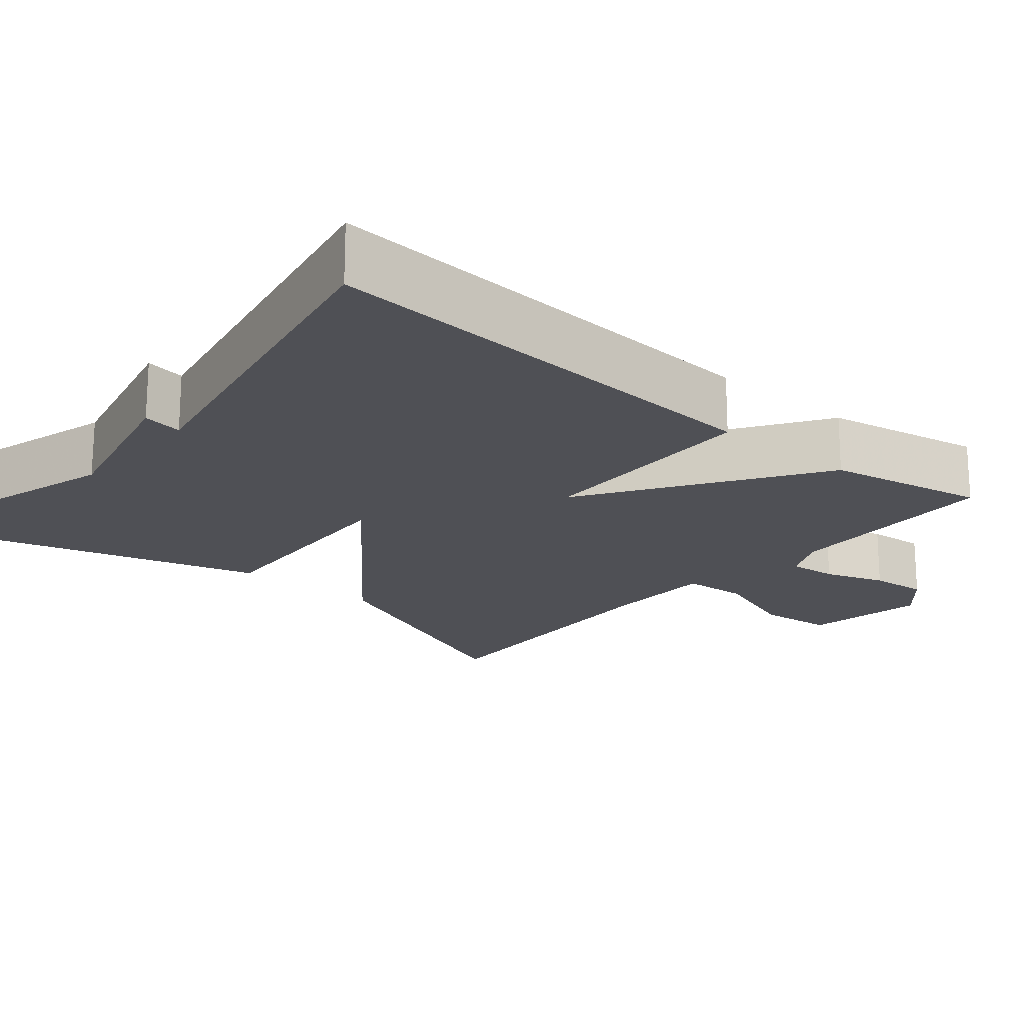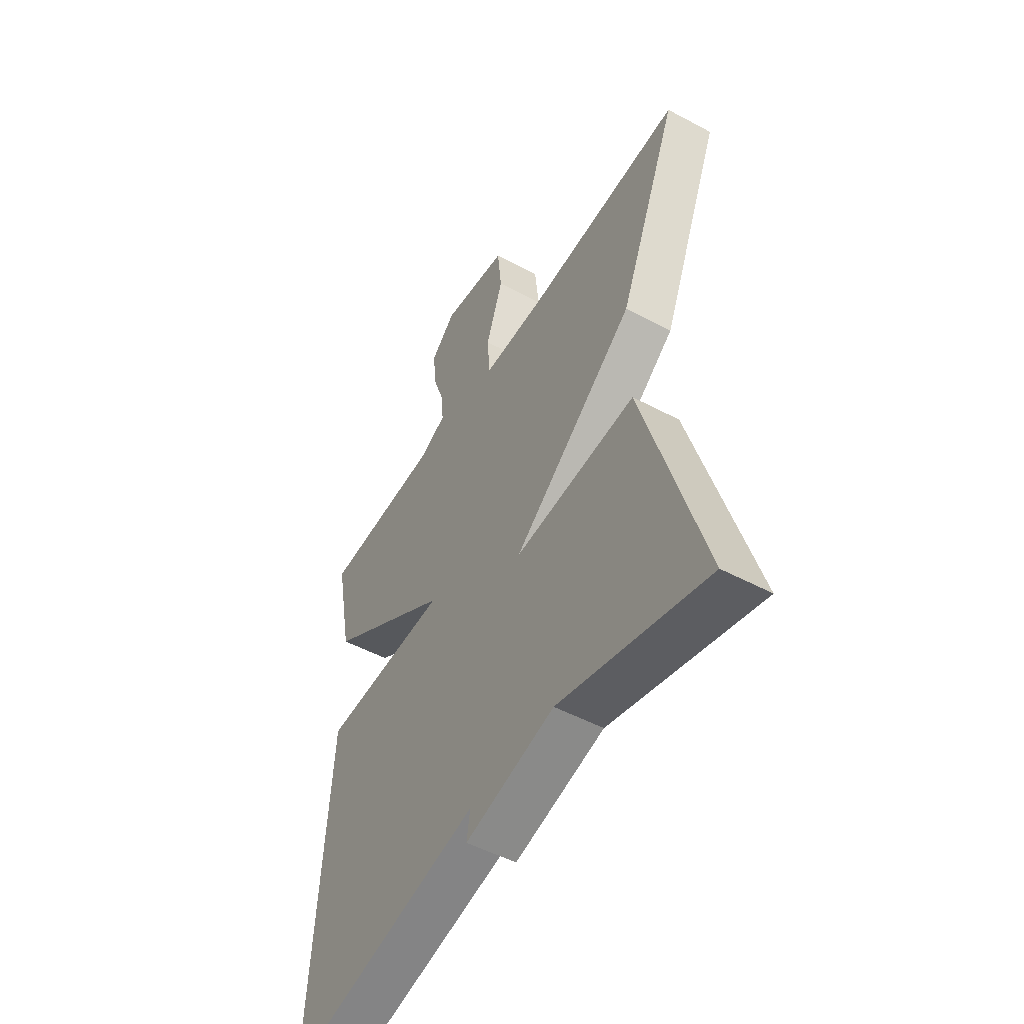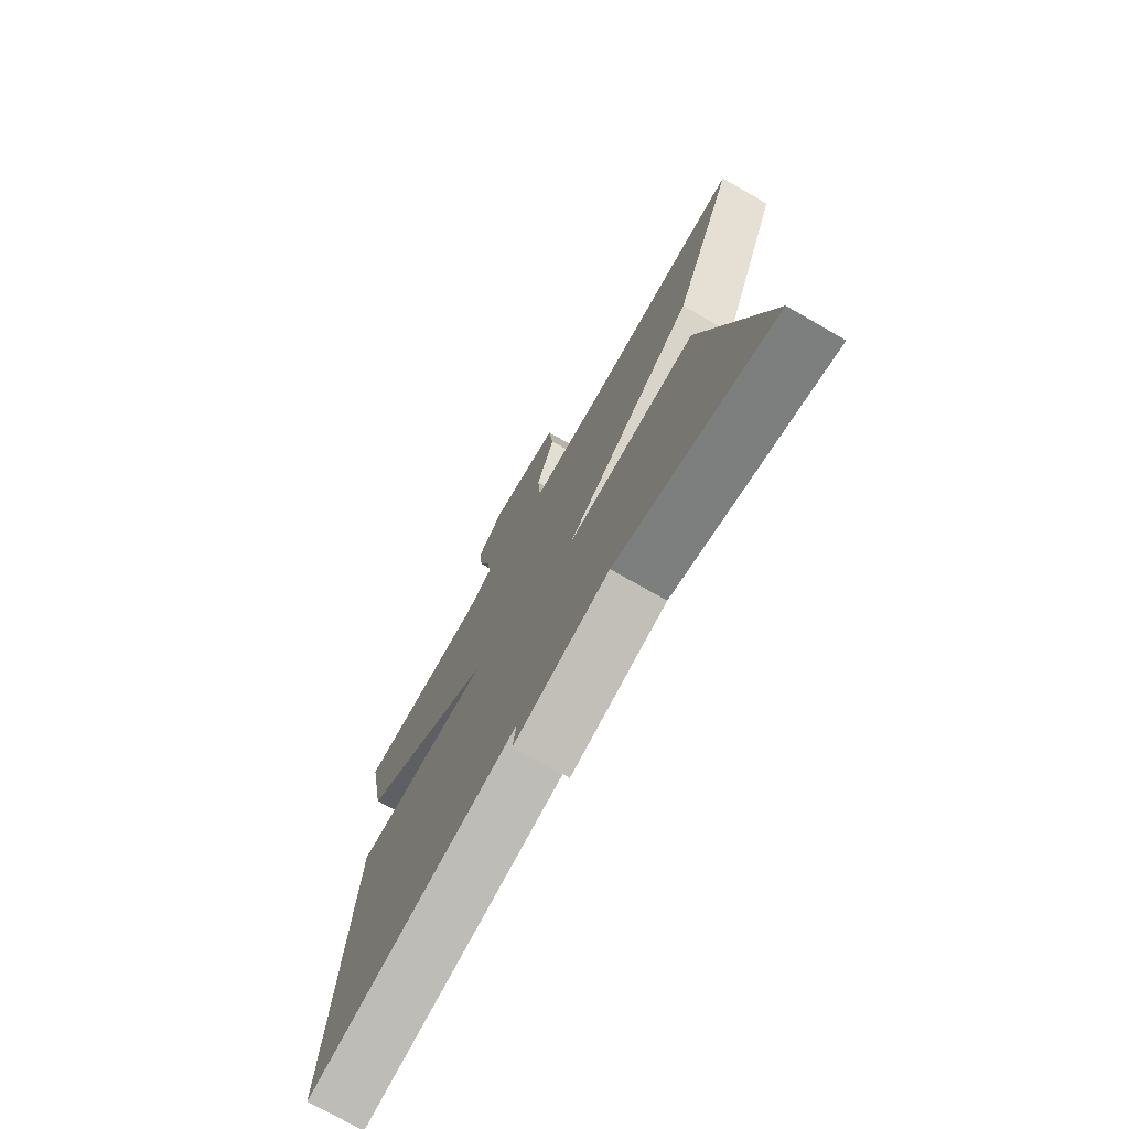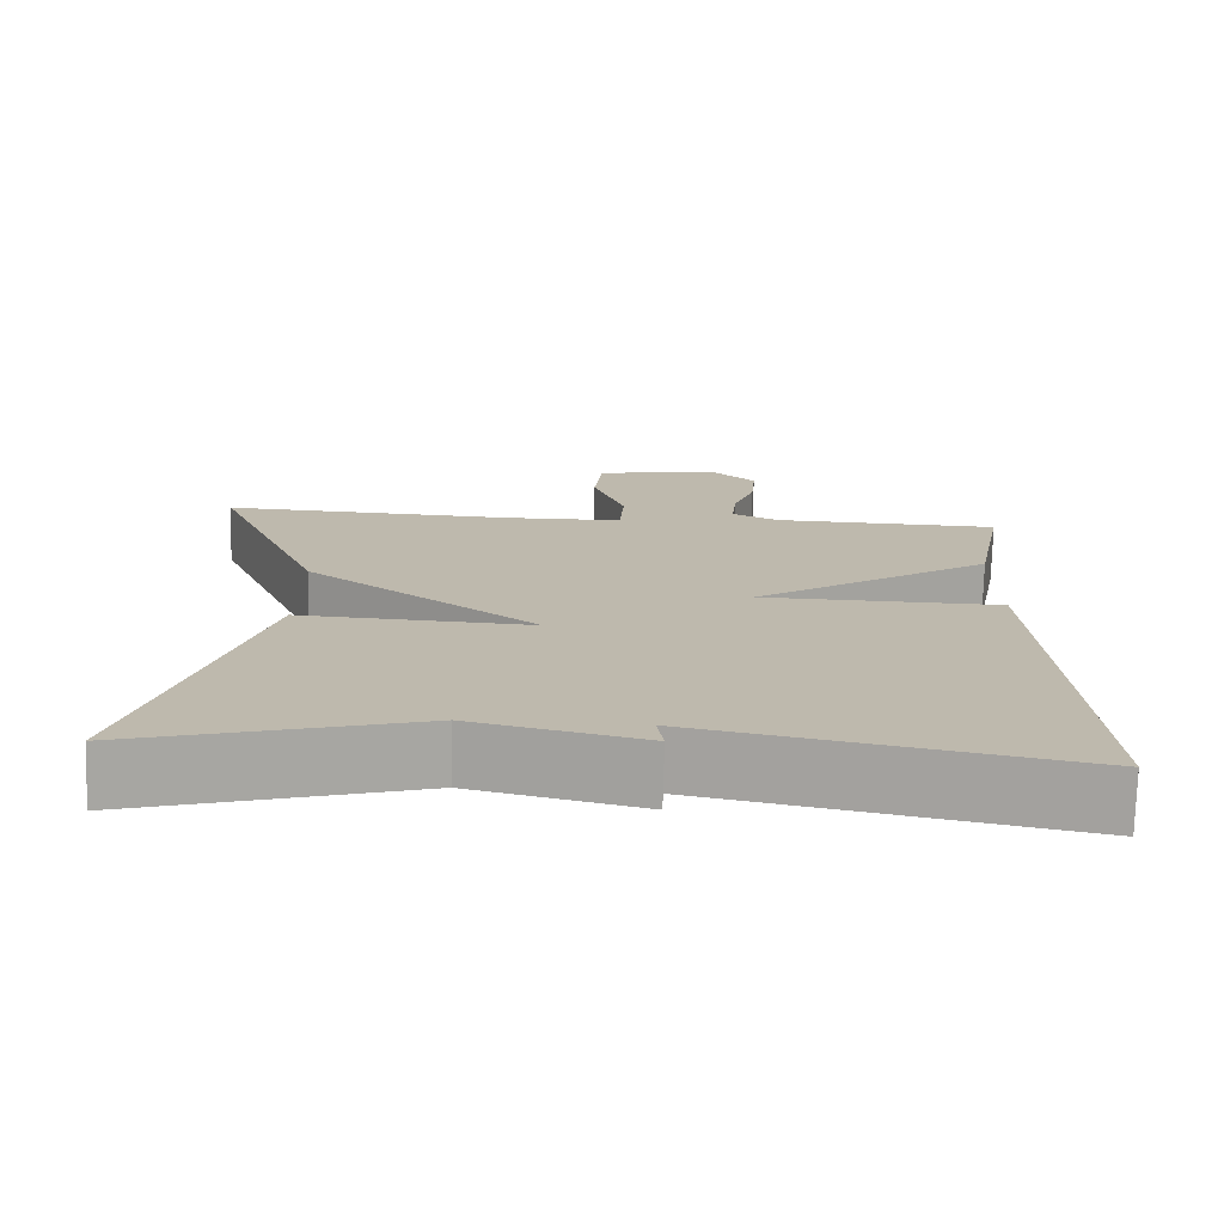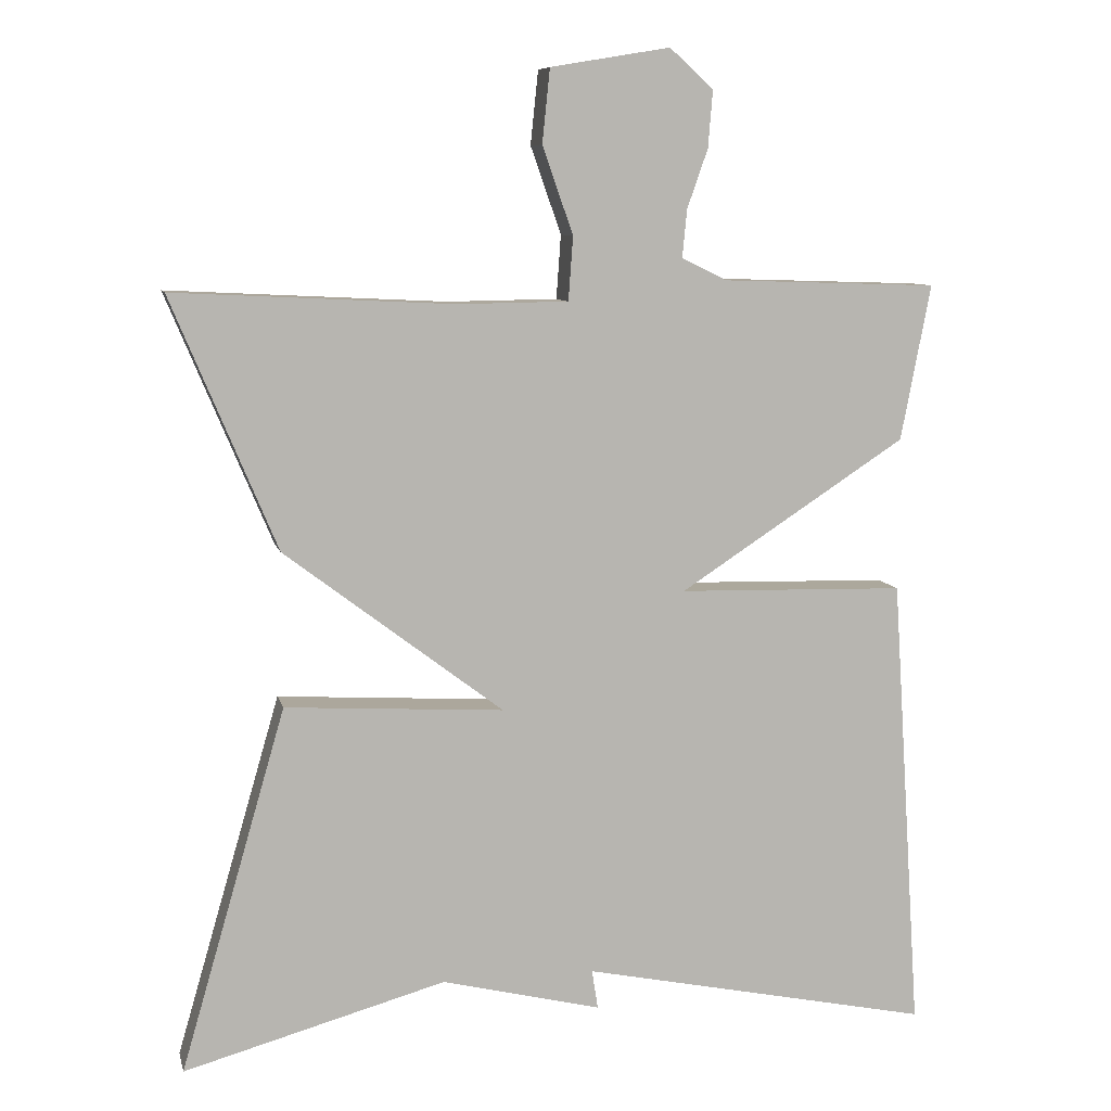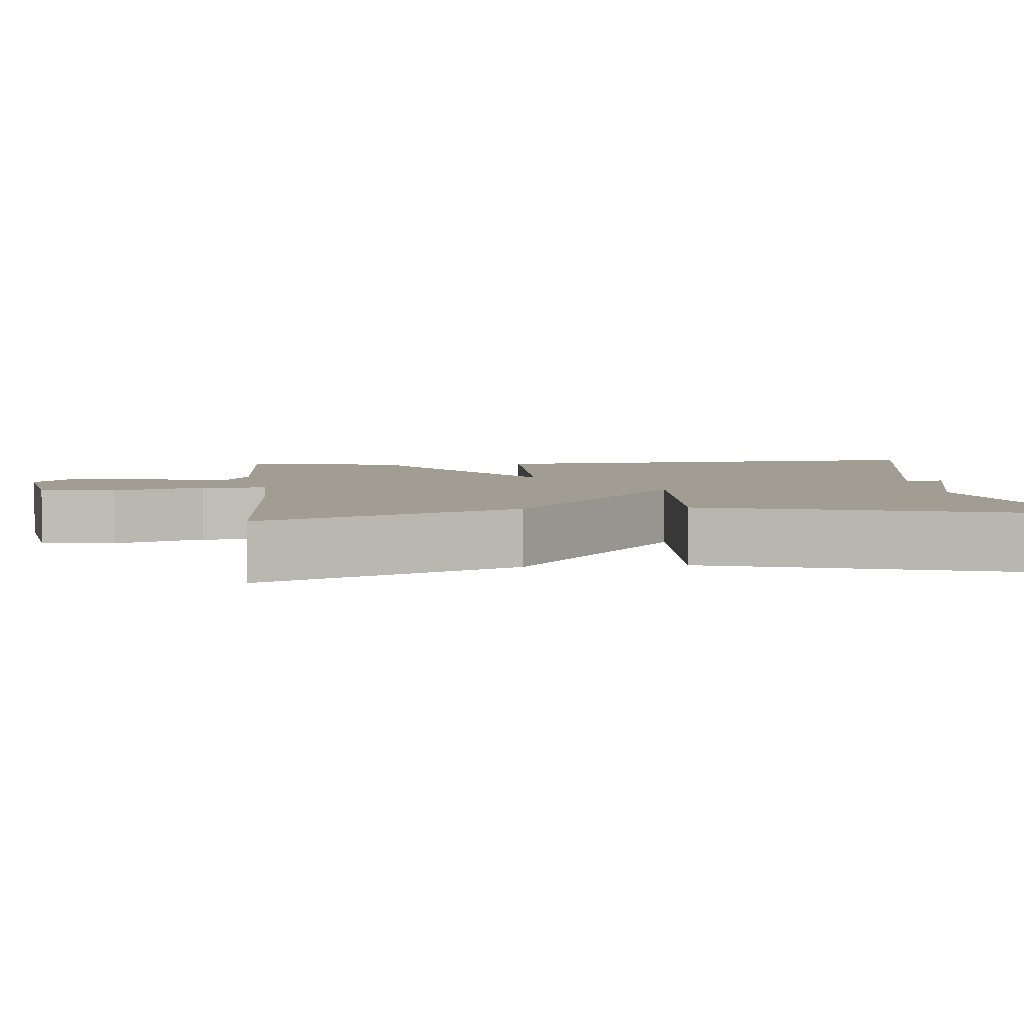
<metadata>
{"format":"obj","ext":"obj","renderer":"f3d","projection":"perspective","resolution":1024,"background":"white","views":[{"elev":-19.4,"azim":-130.4,"up":"+Y"},{"elev":-51.0,"azim":59.8,"up":"+Z"},{"elev":-74.0,"azim":60.3,"up":"+Z"},{"elev":-75.0,"azim":178.5,"up":"+Z"},{"elev":8.6,"azim":167.3,"up":"+Z"},{"elev":4.9,"azim":84.5,"up":"+Y"}]}
</metadata>
<code>
v -0.5 0.07 -0.5
v -0.461 0.07 0.097
v -0.165 0.07 0.104
v -0.461 0.07 0.297
v -0.5 0.07 0.5
v -0.218 0.07 0.509
v -0.159 0.07 0.538
v -0.165 0.07 0.6
v -0.192 0.07 0.677
v -0.198 0.07 0.751
v -0.141 0.07 0.803
v 0.015 0.07 0.777
v 0.025 0.07 0.681
v -0.015 0.07 0.567
v -0.009 0.07 0.484
v 0.136 0.07 0.482
v 0.5 0.07 0.5
v 0.363 0.07 0.173
v 0.078 0.07 -0.044
v 0.363 0.07 -0.027
v 0.5 0.07 -0.5
v 0.158 0.07 -0.405
v -0.05 0.07 -0.456
v -0.042 0.07 -0.405
v -0.5 0 -0.5
v -0.461 0 0.097
v -0.165 0 0.104
v -0.461 0 0.297
v -0.5 0 0.5
v -0.218 0 0.509
v -0.159 0 0.538
v -0.165 0 0.6
v -0.192 0 0.677
v -0.198 0 0.751
v -0.141 0 0.803
v 0.015 0 0.777
v 0.025 0 0.681
v -0.015 0 0.567
v -0.009 0 0.484
v 0.136 0 0.482
v 0.5 0 0.5
v 0.363 0 0.173
v 0.078 0 -0.044
v 0.363 0 -0.027
v 0.5 0 -0.5
v 0.158 0 -0.405
v -0.05 0 -0.456
v -0.042 0 -0.405
f 22 23 24
f 19 20 21 22
f 19 22 24
f 16 17 18 19
f 15 16 19 24
f 14 15 24
f 12 13 14
f 11 12 14
f 10 11 14
f 9 10 14
f 8 9 14
f 7 8 14 24
f 6 7 24
f 3 4 5 6
f 3 6 24
f 1 2 3 24
f 48 47 46
f 46 45 44 43
f 48 46 43
f 43 42 41 40
f 48 43 40 39
f 48 39 38
f 38 37 36
f 38 36 35
f 38 35 34
f 38 34 33
f 38 33 32
f 48 38 32 31
f 48 31 30
f 30 29 28 27
f 48 30 27
f 48 27 26 25
f 1 25 26 2
f 2 26 27 3
f 3 27 28 4
f 4 28 29 5
f 5 29 30 6
f 6 30 31 7
f 7 31 32 8
f 8 32 33 9
f 9 33 34 10
f 10 34 35 11
f 11 35 36 12
f 12 36 37 13
f 13 37 38 14
f 14 38 39 15
f 15 39 40 16
f 16 40 41 17
f 17 41 42 18
f 18 42 43 19
f 19 43 44 20
f 20 44 45 21
f 21 45 46 22
f 22 46 47 23
f 23 47 48 24
f 24 48 25 1

</code>
